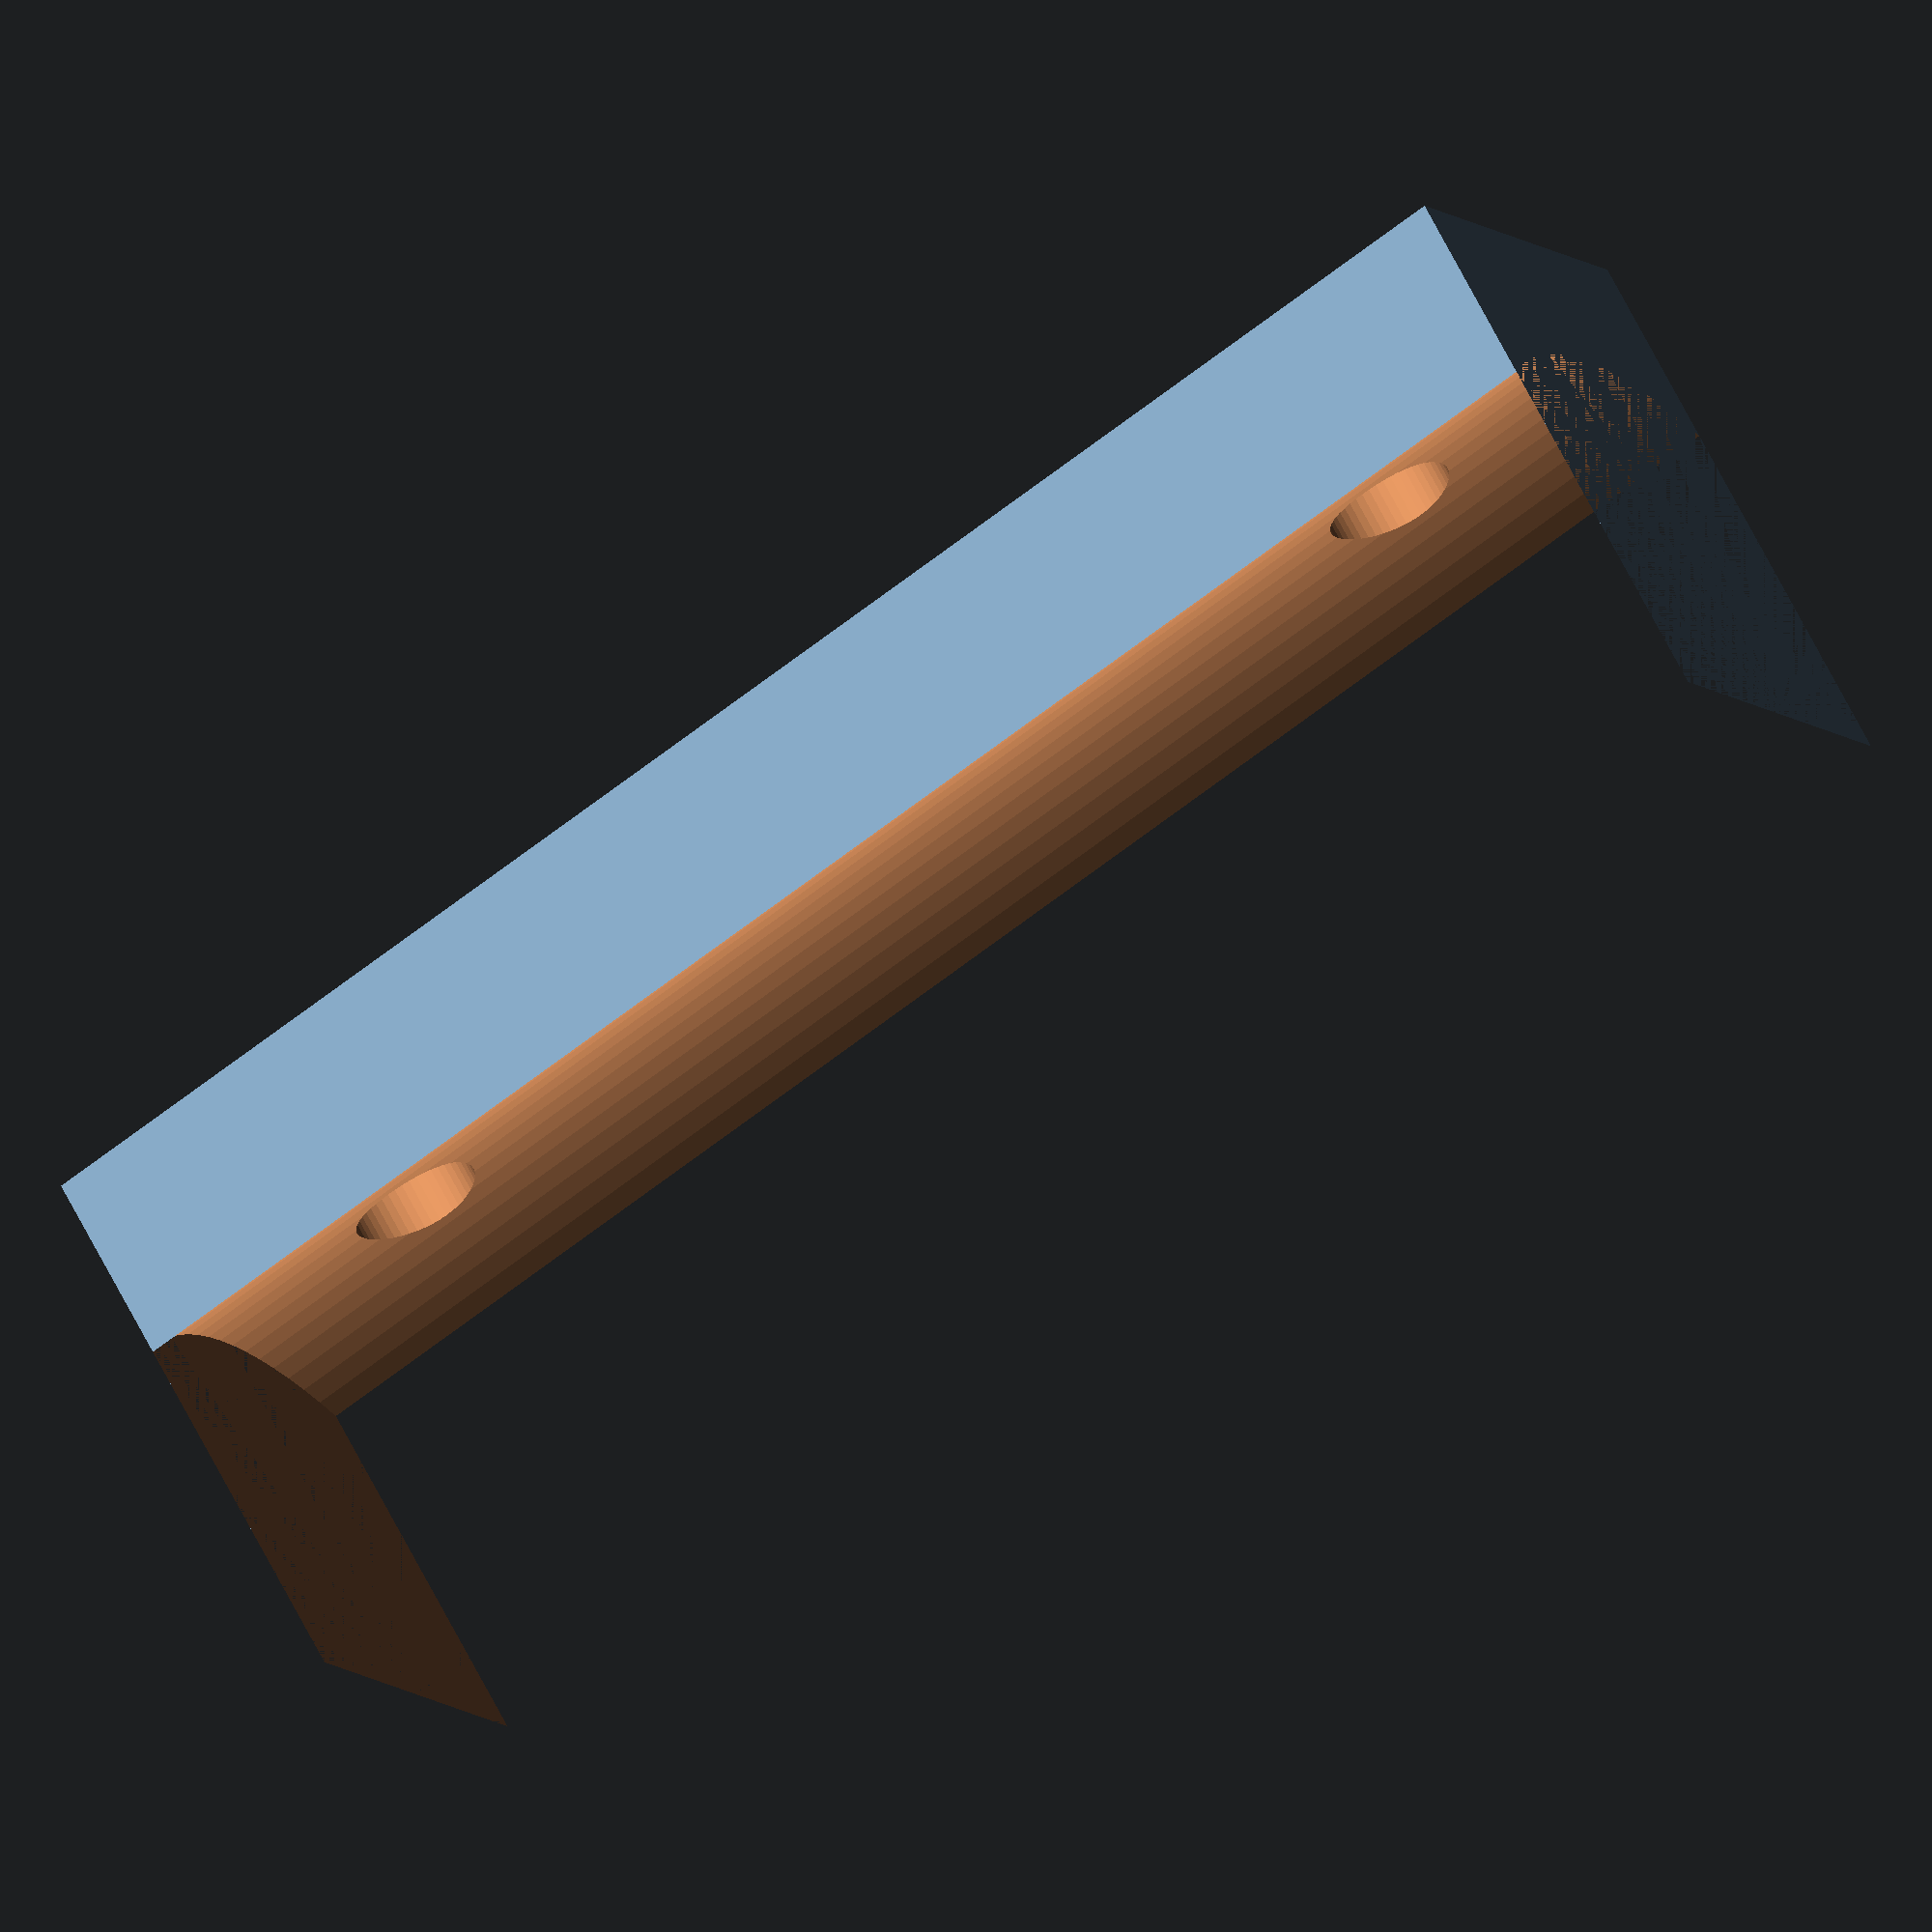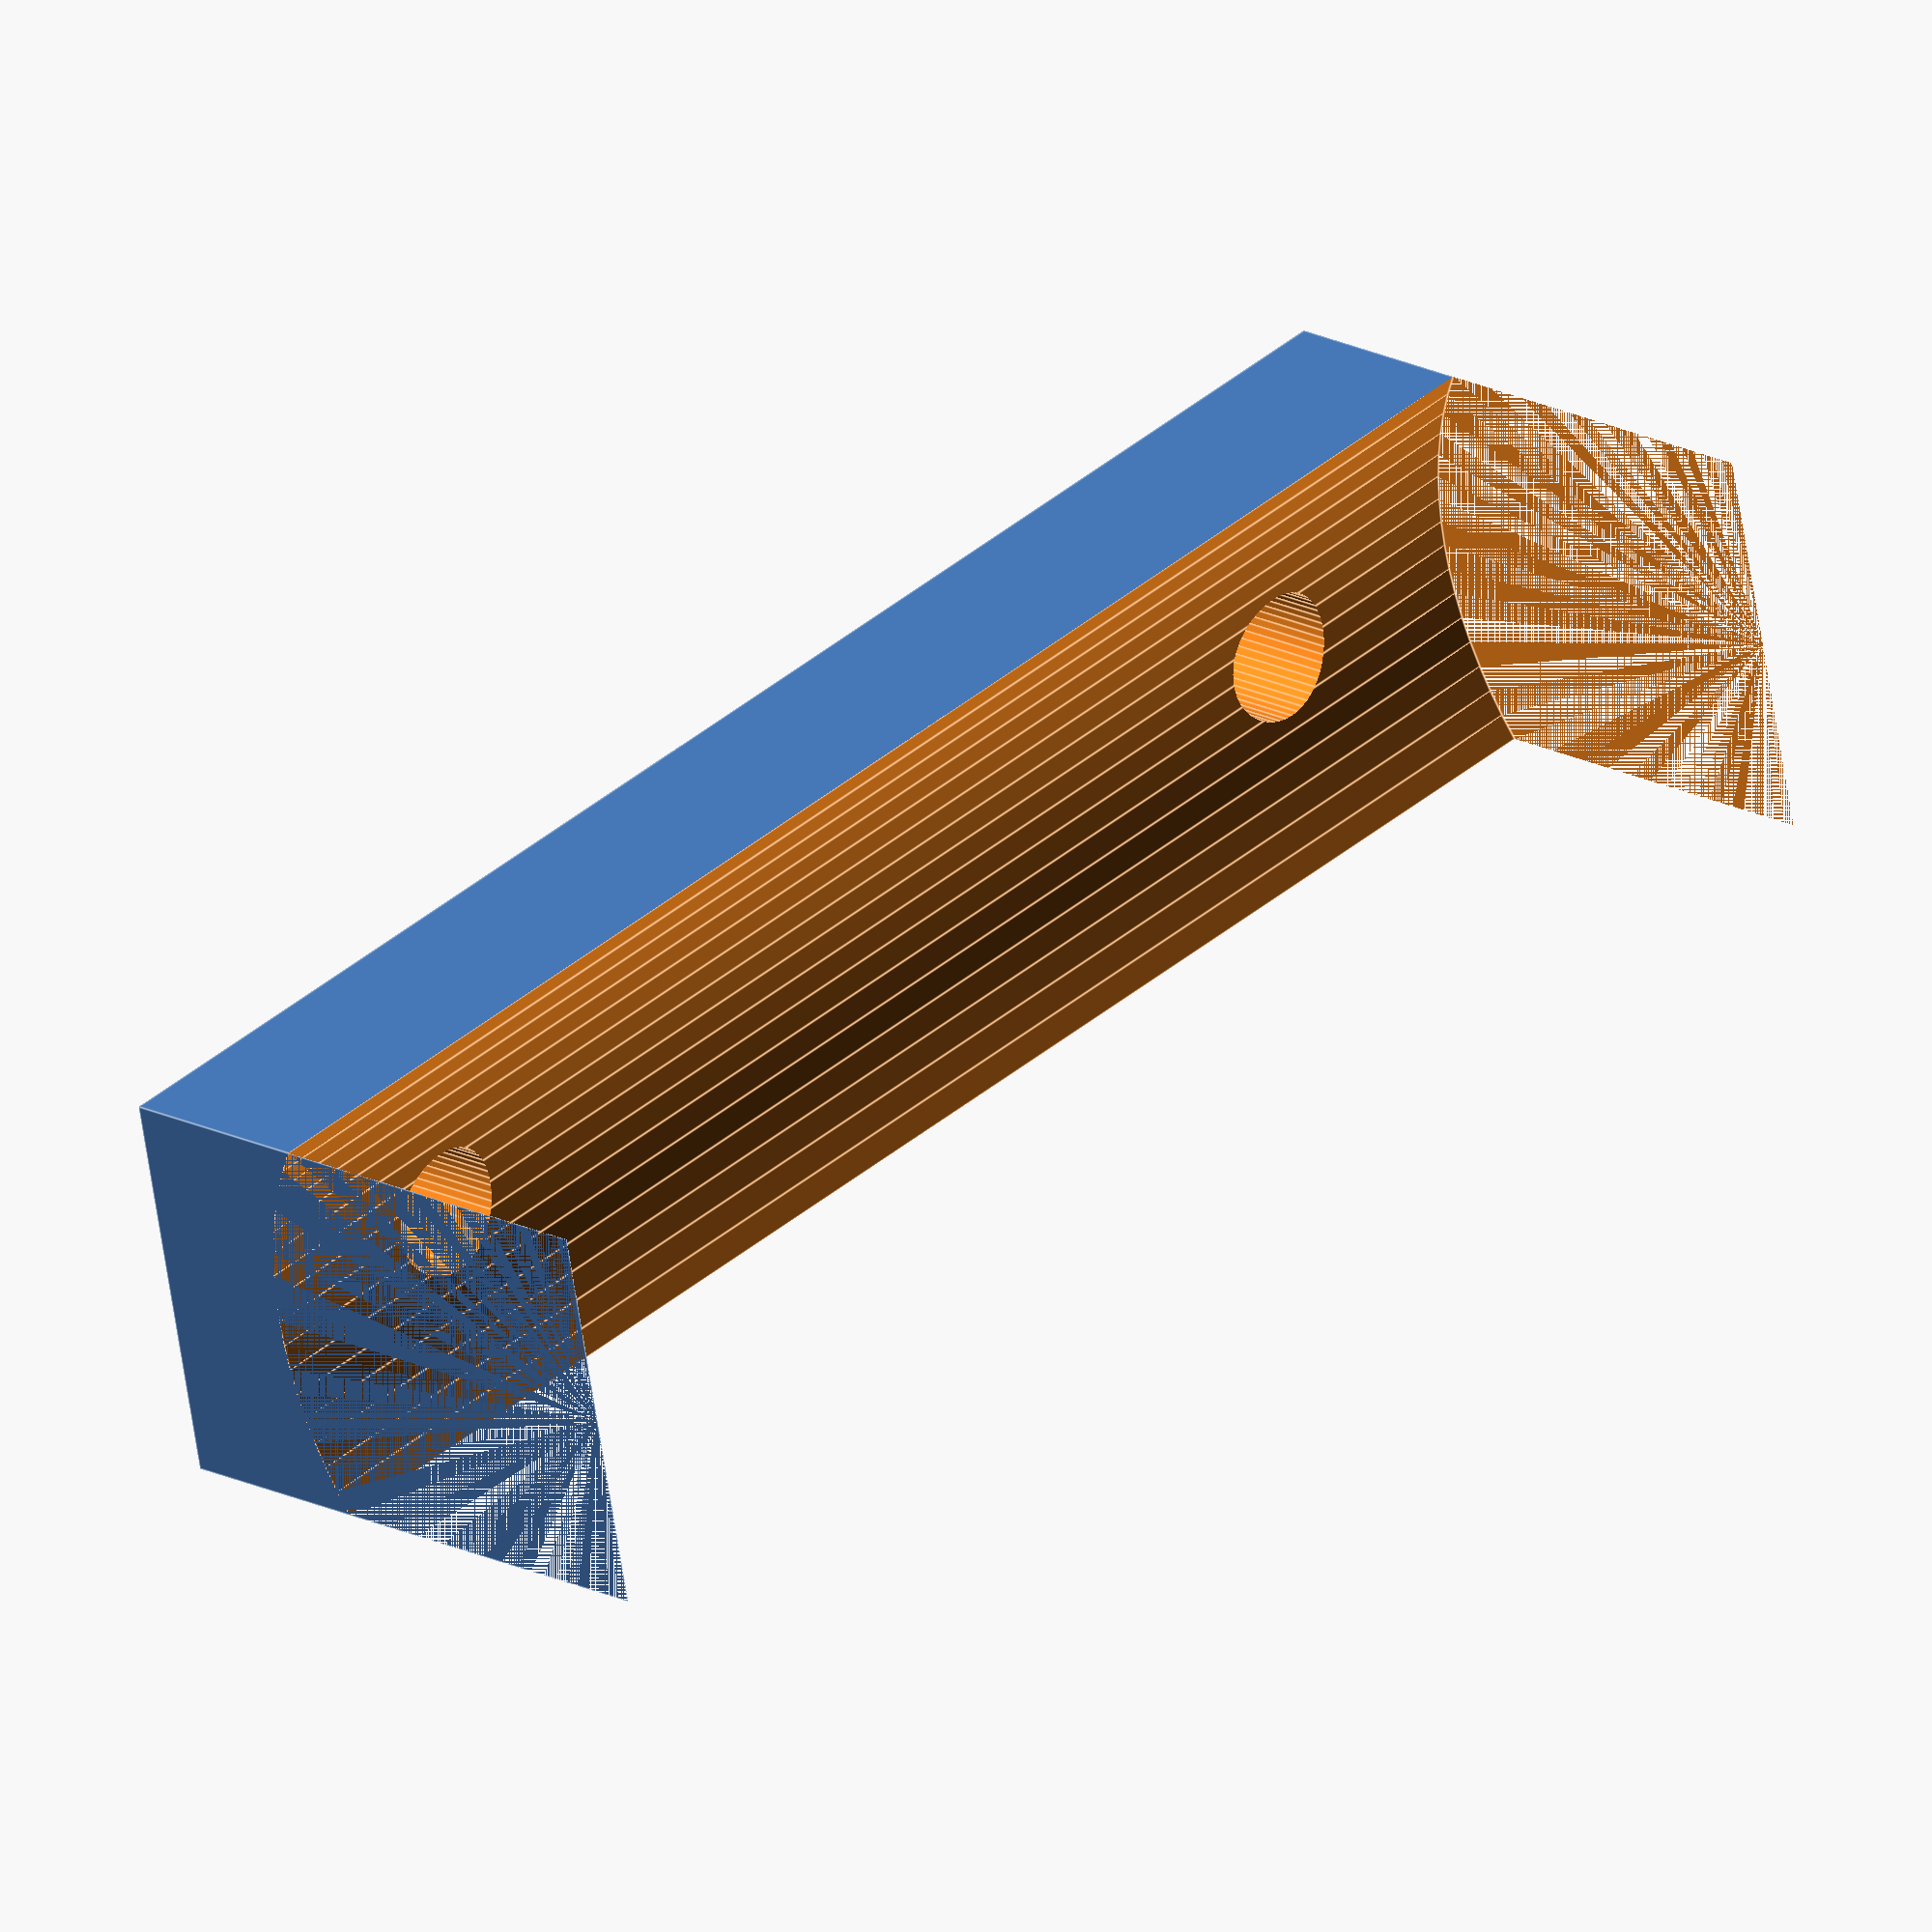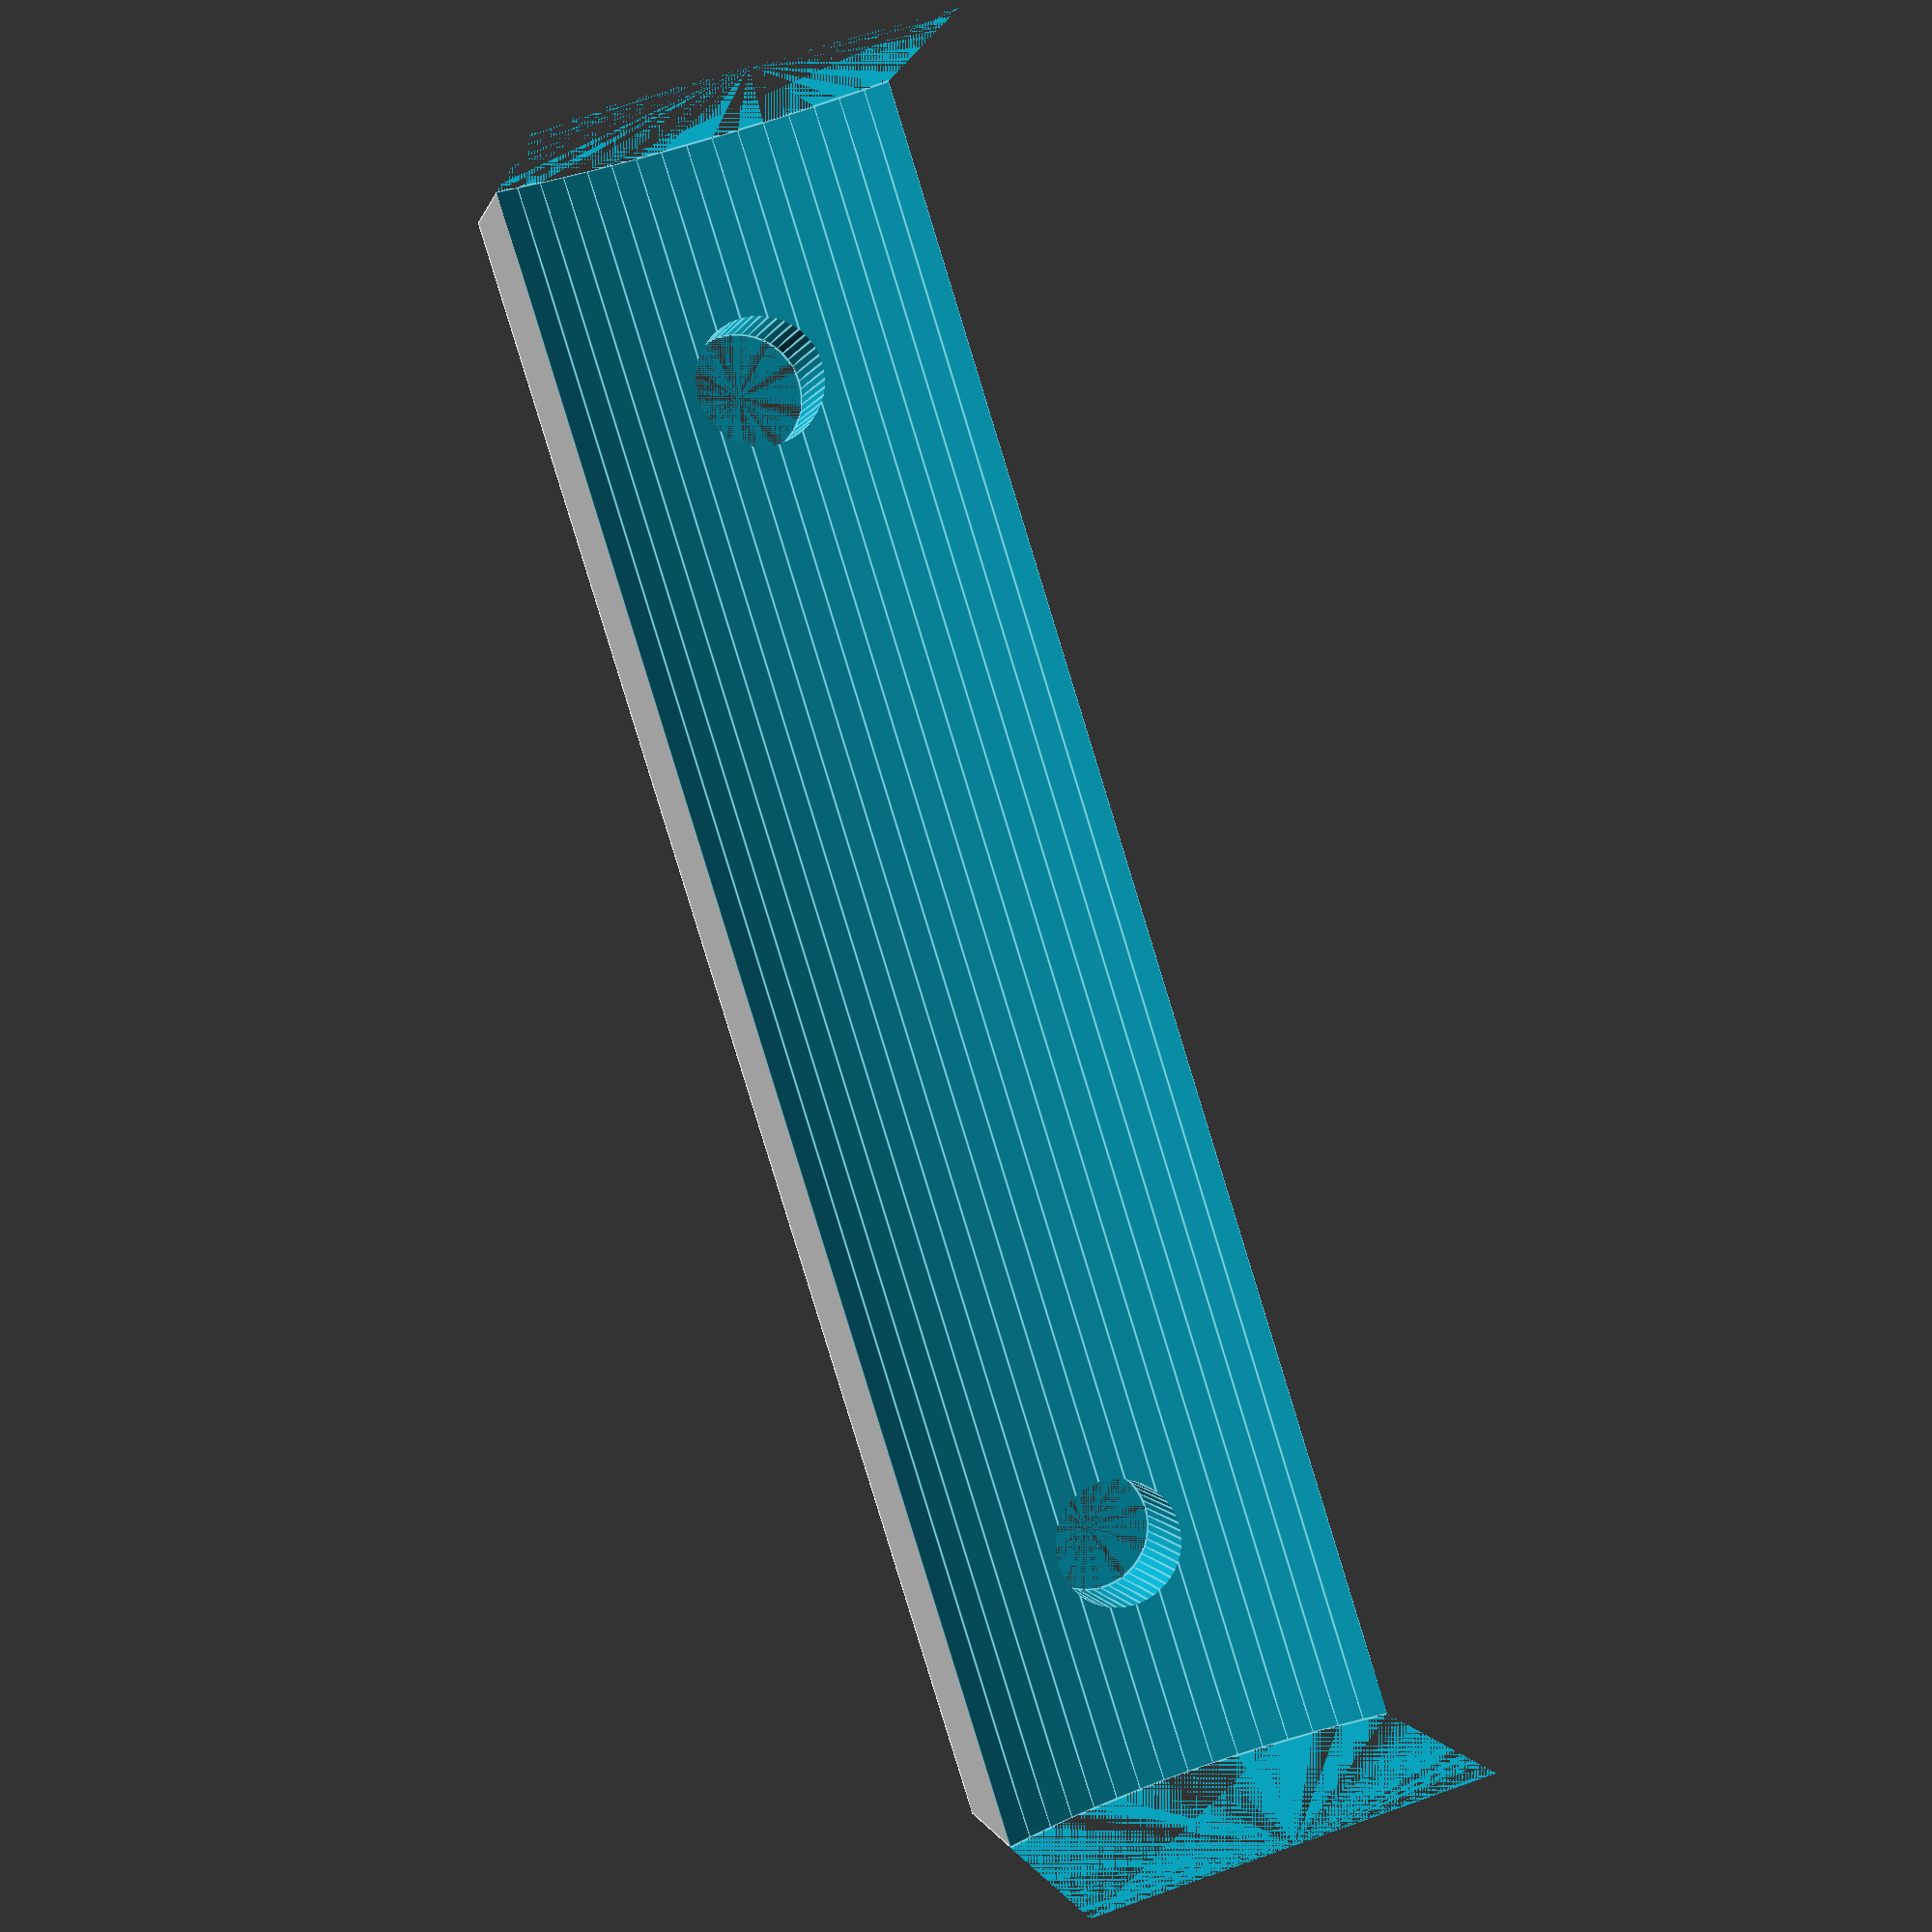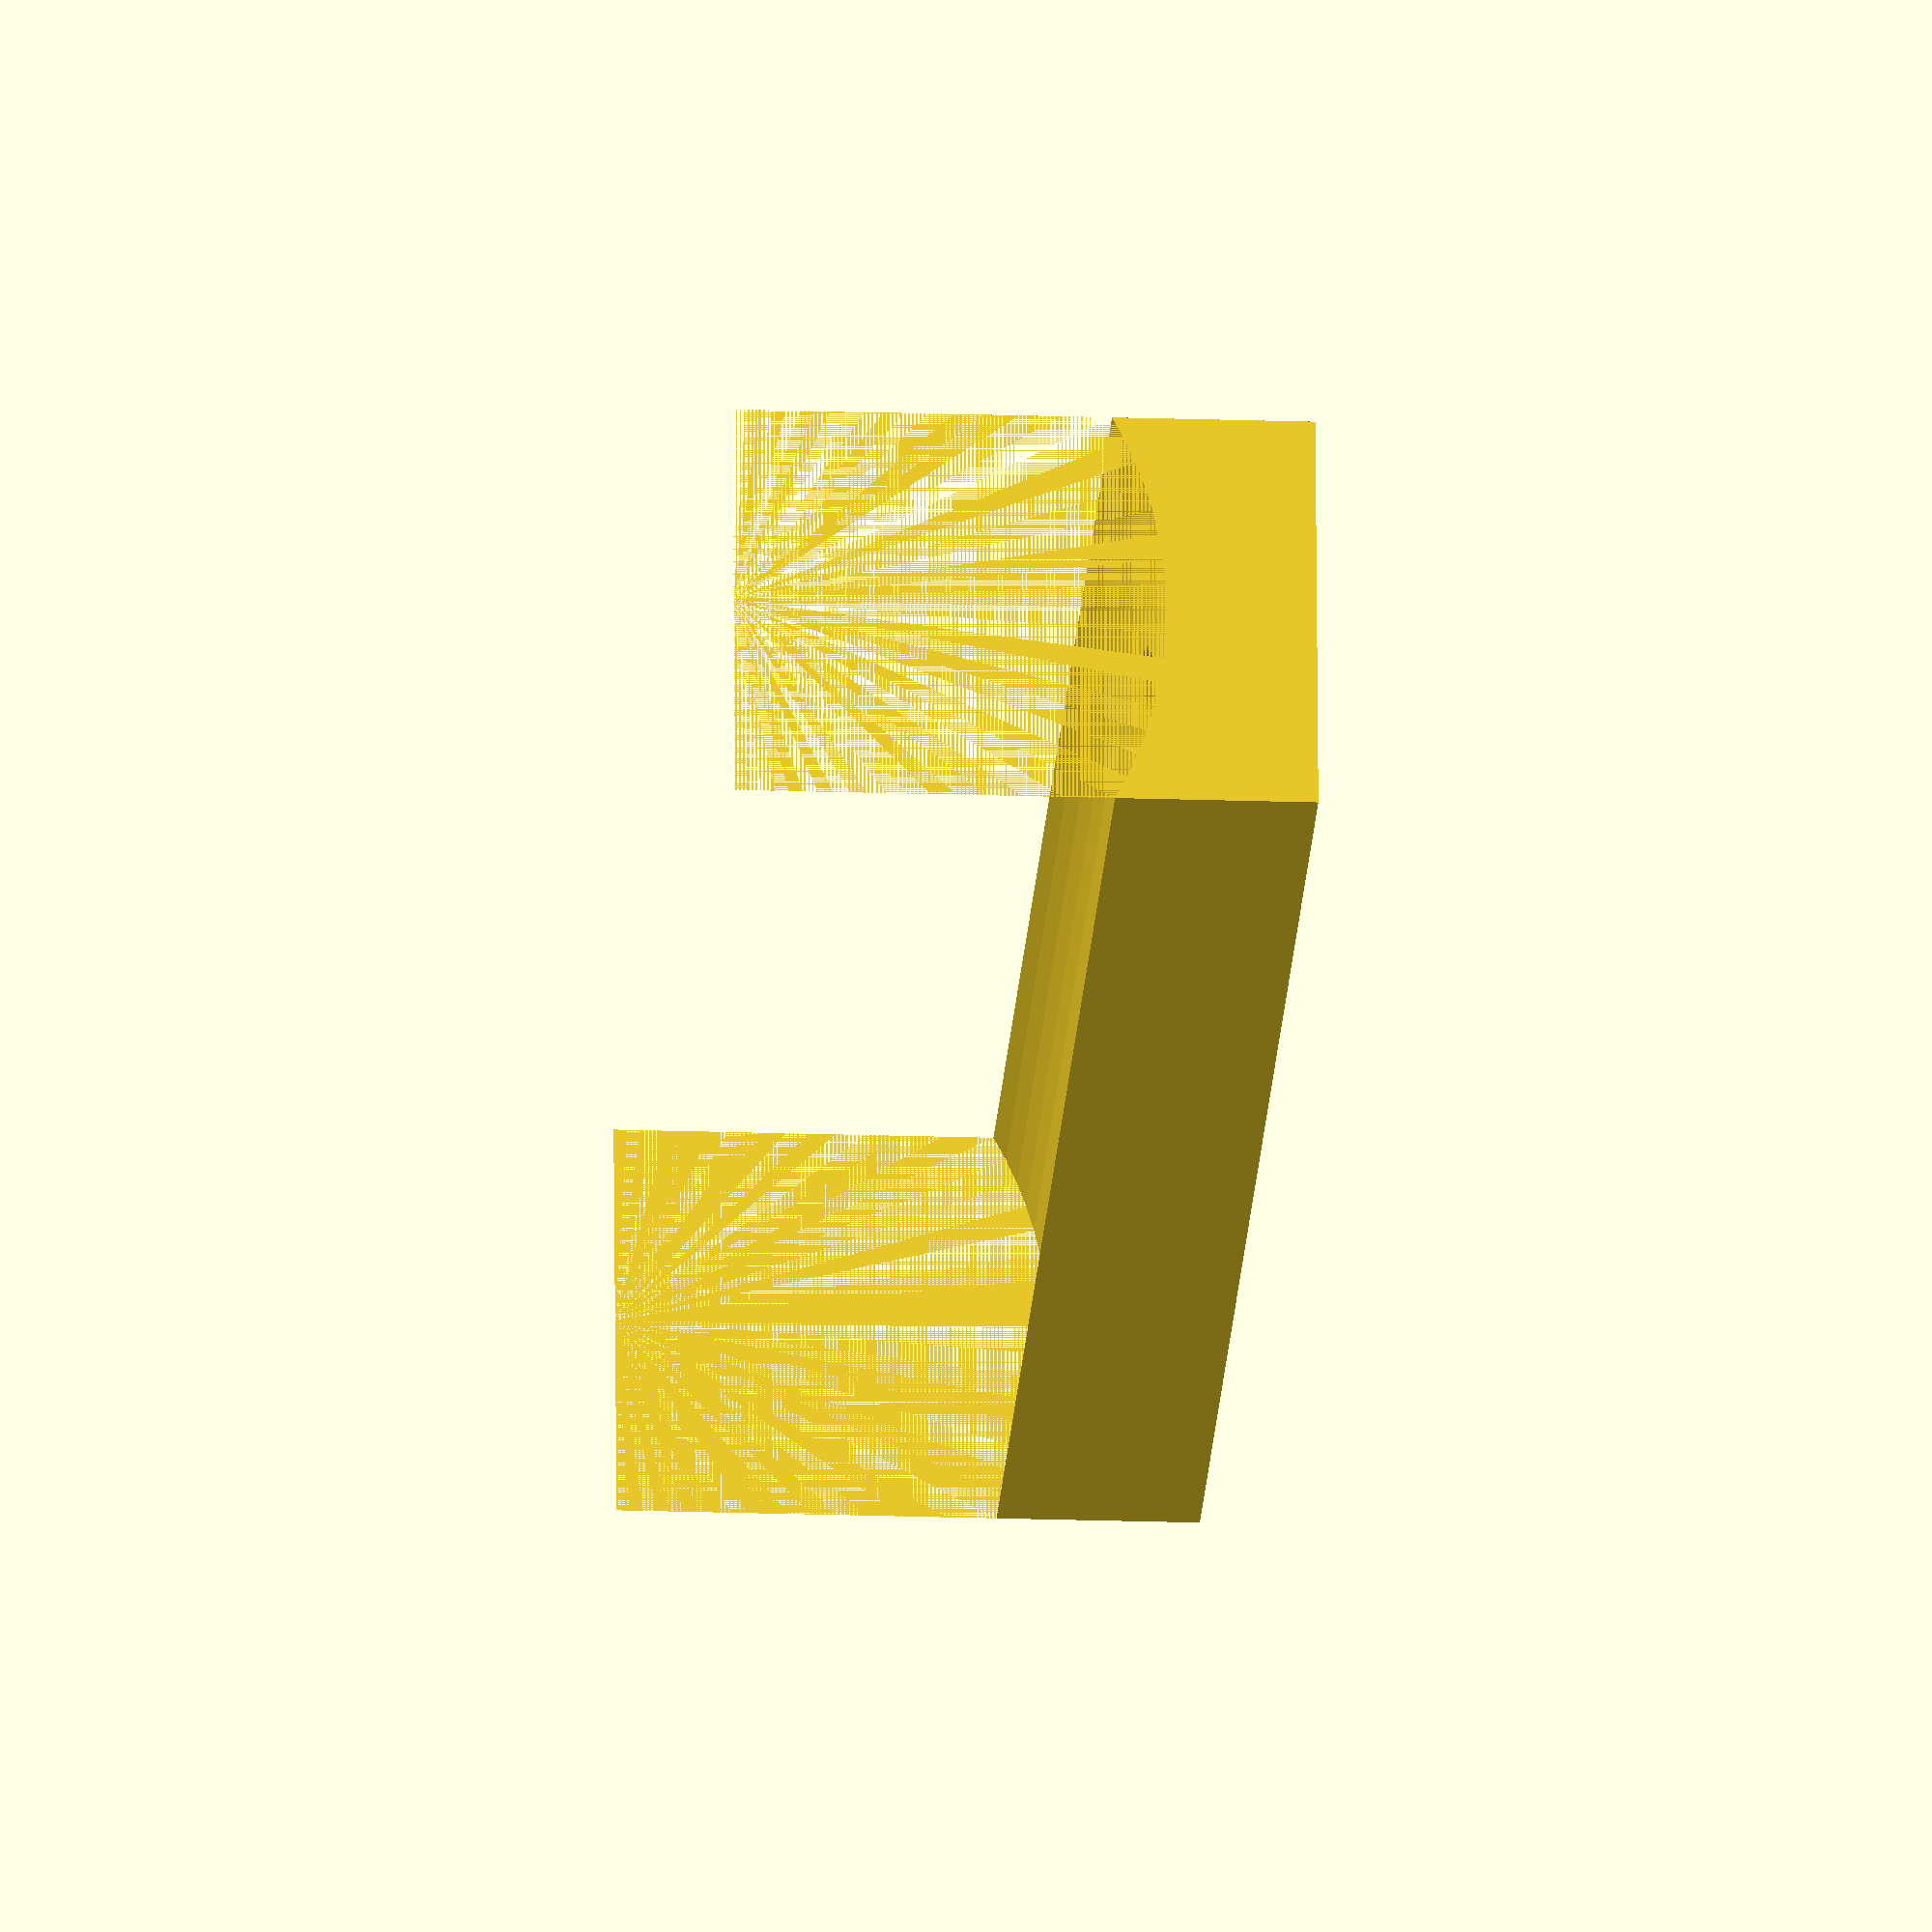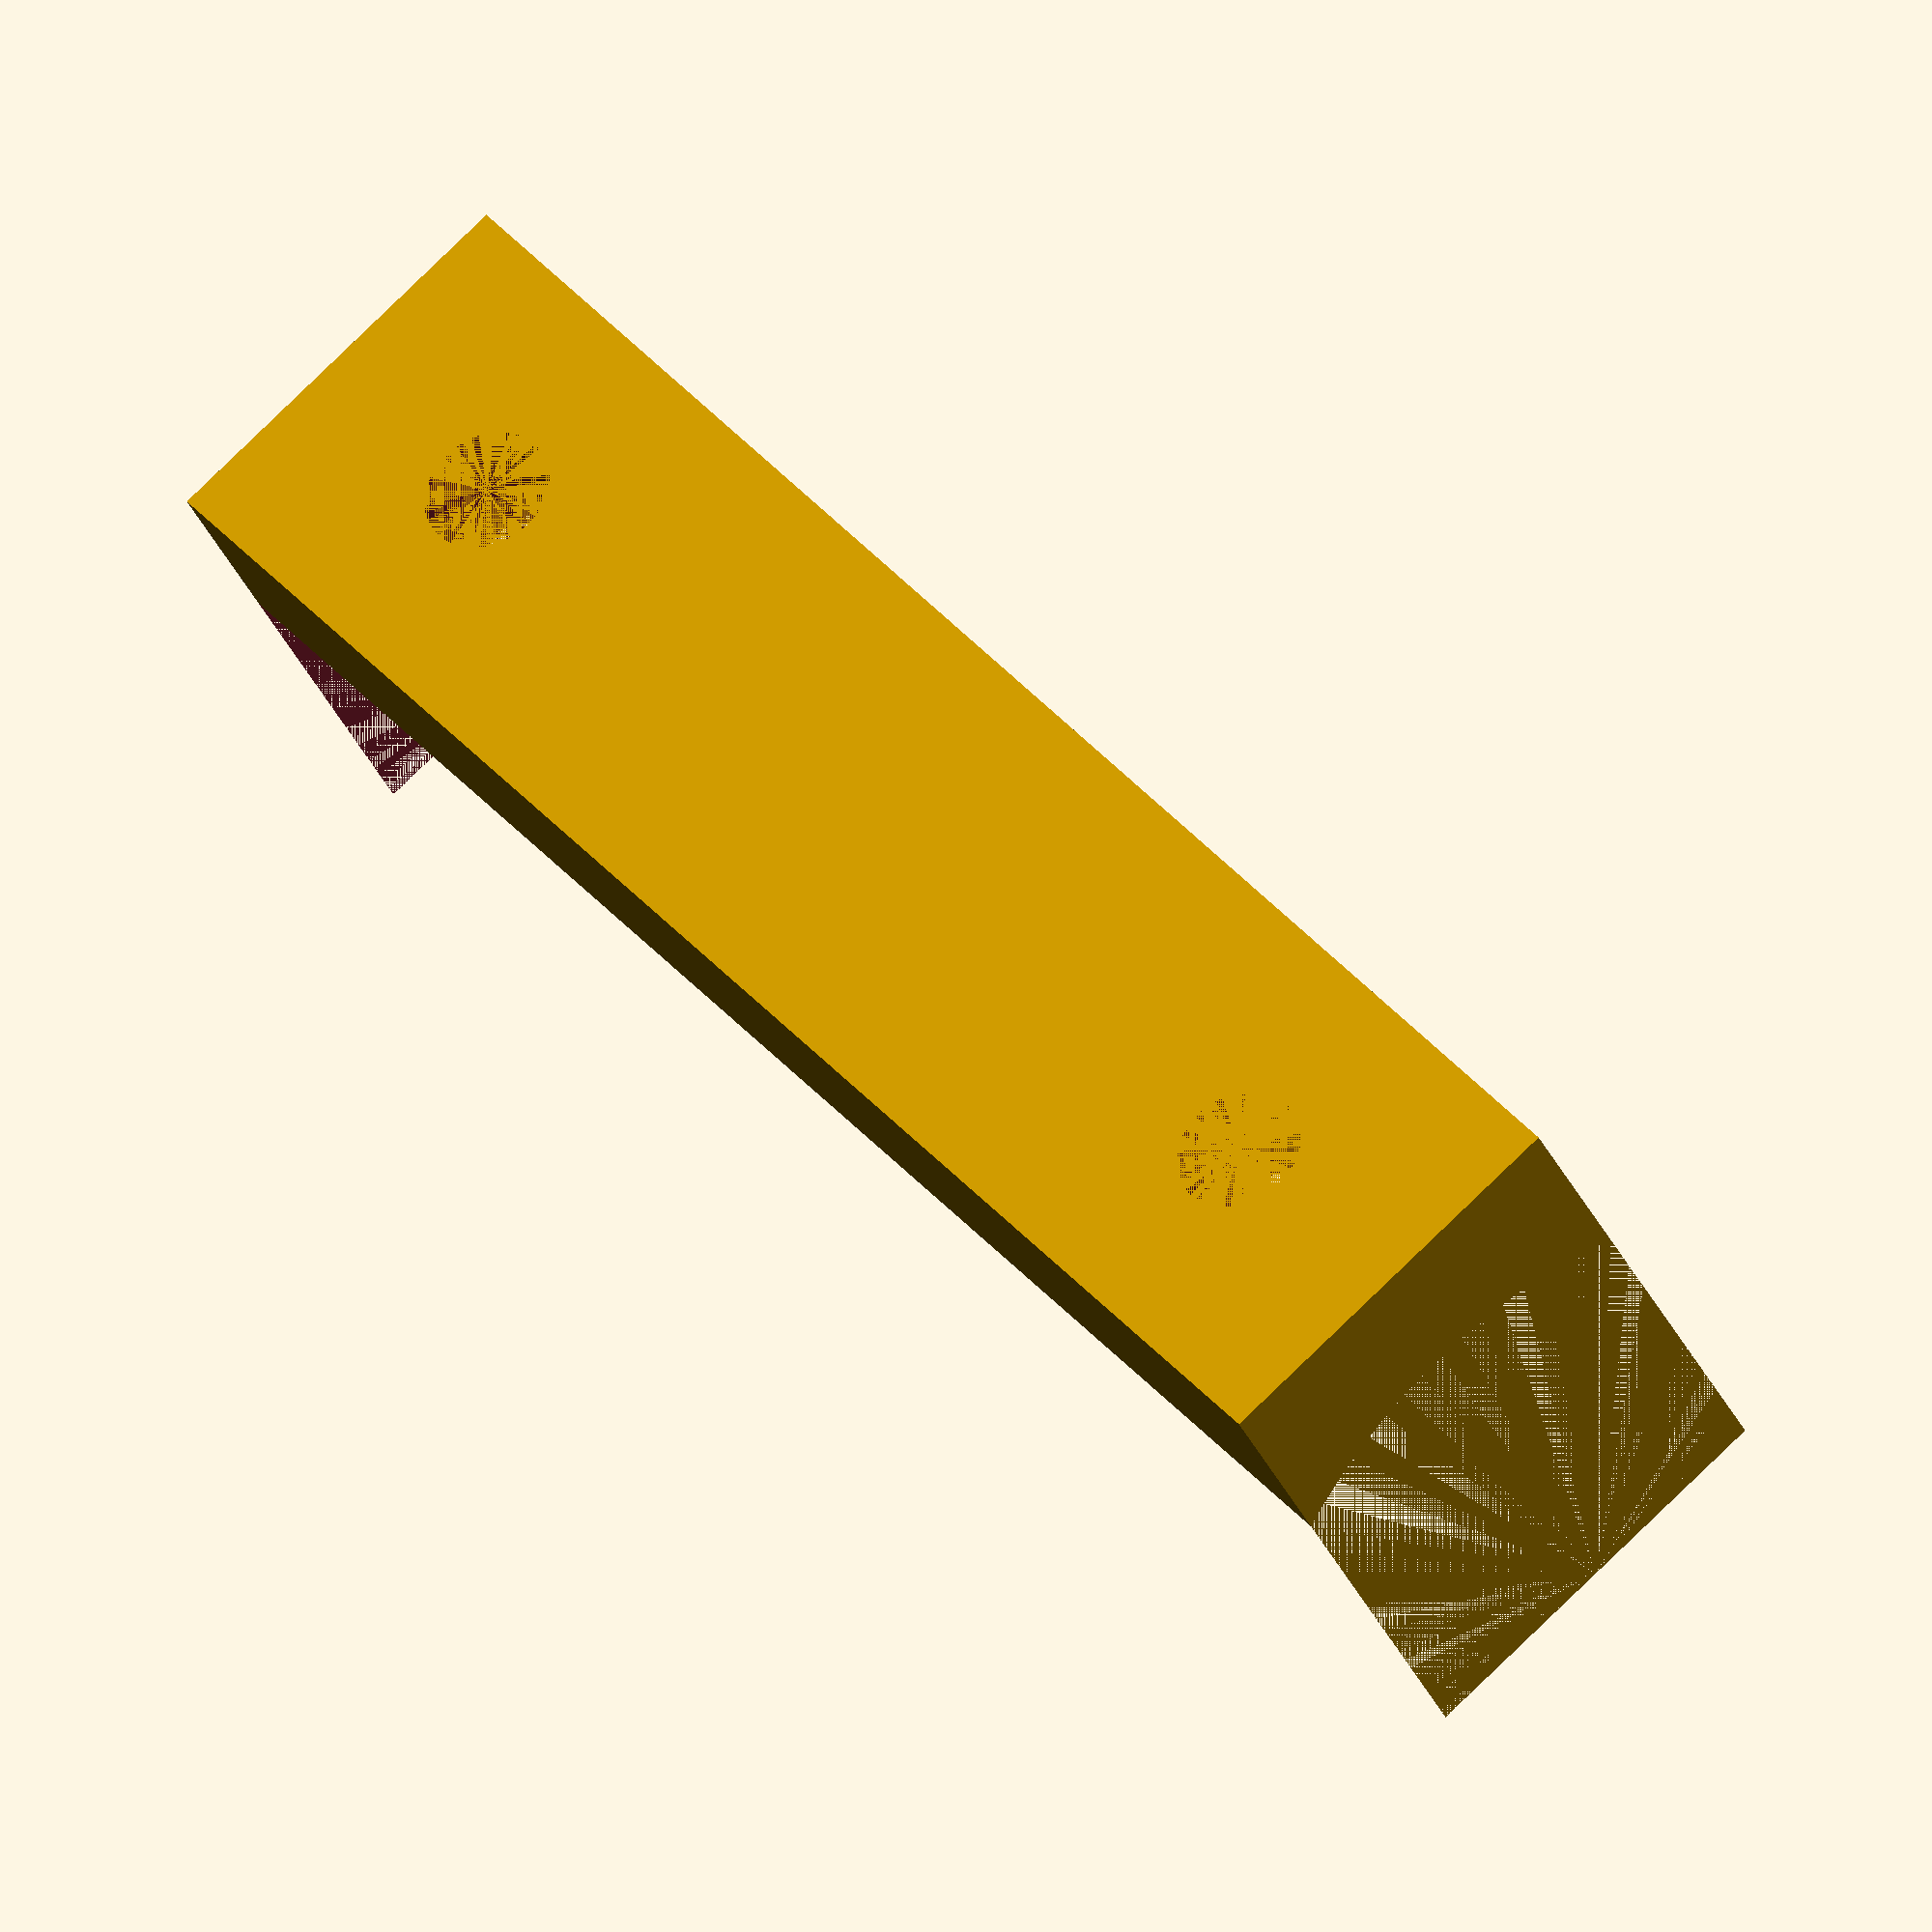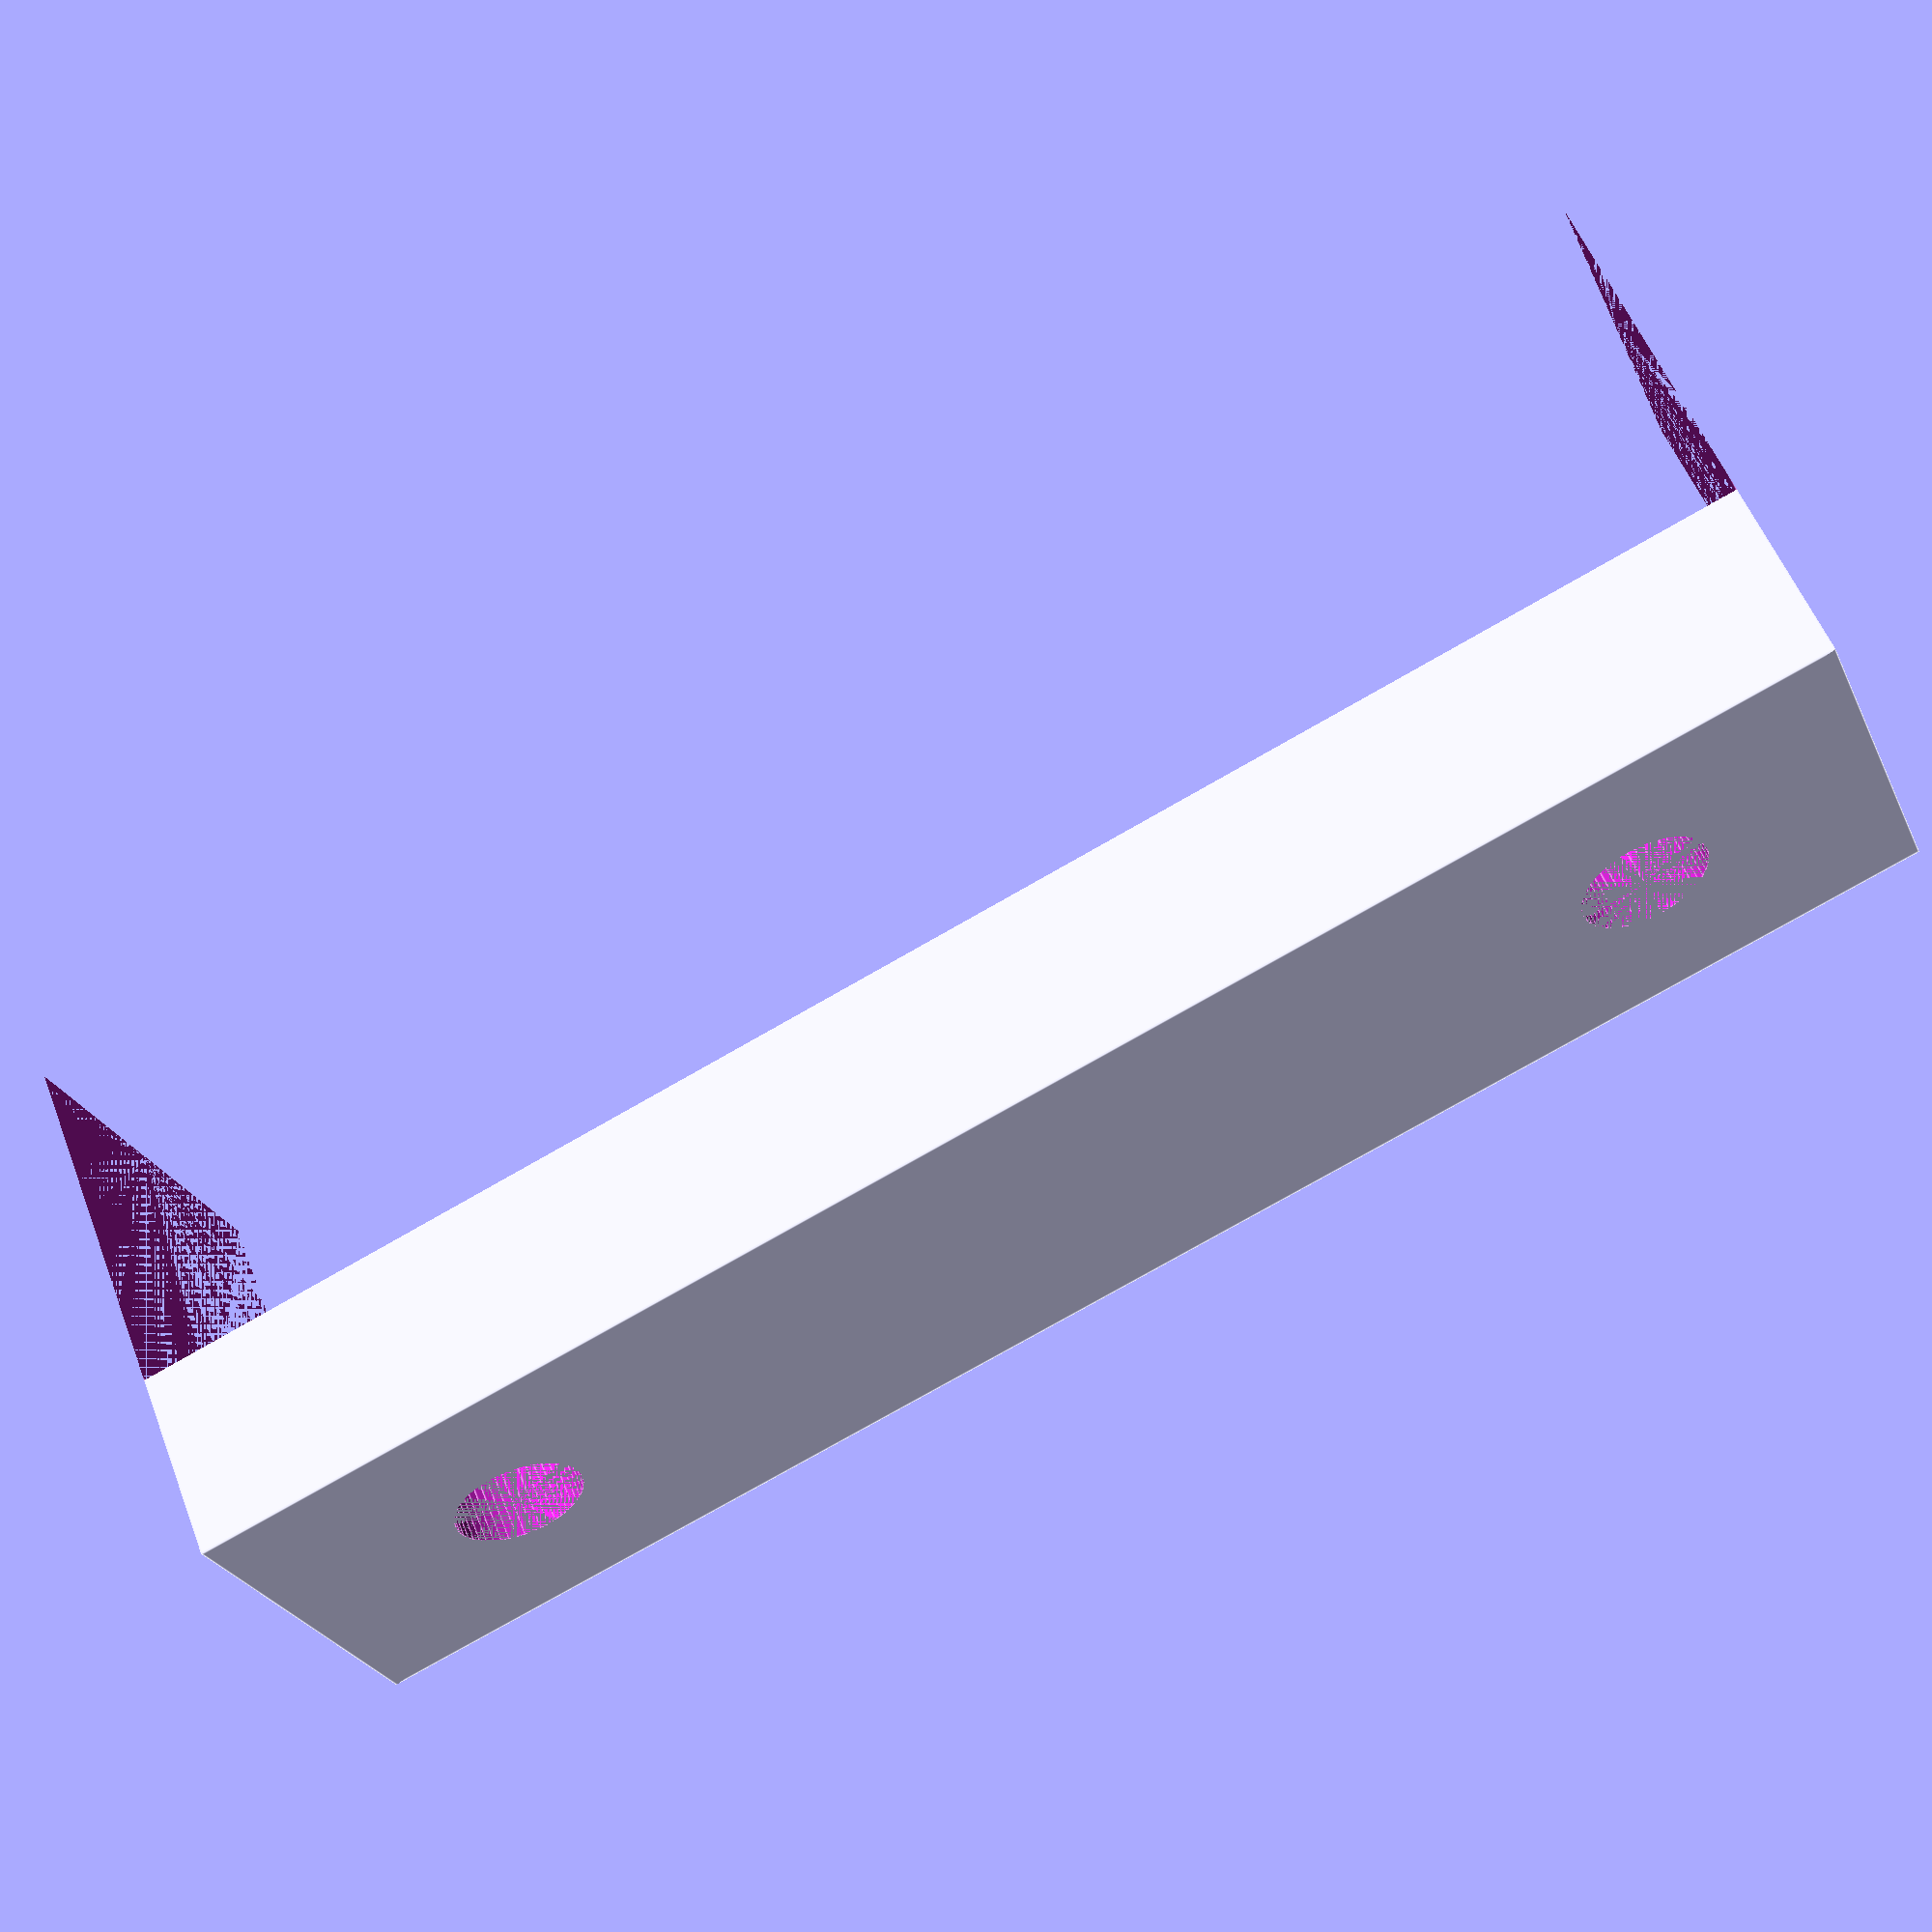
<openscad>
/*
  
Bed repair brackets for Alex
@idnorton
2024-12-26

Licenced as Creative Commons Attribution Non Commercial 3.0
See https://creativecommons.org/licenses/by-nc/3.0/

Specifically you may not sell the design or products using the design.
You're welcome to use the design to build things for your own commercial event

Print settings: 0.20mm QUALITY
Supports: None
Infill: 20%
Perimiters: 2

*/

bedpost = 52;
plate_x = 25;
plate_y = 105;
plate_z = 35;
hole = 8;
spacing = 75;

difference() {
    
  // Cuboid
  cube([plate_x, plate_y, plate_z]);
    
  translate([plate_x/2, 0, plate_z]) {
    rotate([270, 0, 0]) {  
      cylinder(h = plate_y, d = bedpost, $fn = 100);
    }
  }
  
  // Offset from bottom and top
  offset = (plate_y - spacing)/2;
  
  translate([plate_x/2, offset, 0]) {
    cylinder(h = plate_z, d = hole, $fn = 50);
  }

  translate([plate_x/2, plate_y - offset, 0]) {
    cylinder(h = plate_z, d = hole, $fn = 50);
  }  
}
</openscad>
<views>
elev=114.1 azim=240.6 roll=206.8 proj=o view=wireframe
elev=340.5 azim=257.5 roll=312.9 proj=o view=edges
elev=0.1 azim=342.6 roll=349.1 proj=p view=edges
elev=18.2 azim=83.9 roll=86.1 proj=o view=solid
elev=212.4 azim=39.9 roll=339.3 proj=o view=solid
elev=304.9 azim=111.8 roll=159.1 proj=p view=edges
</views>
